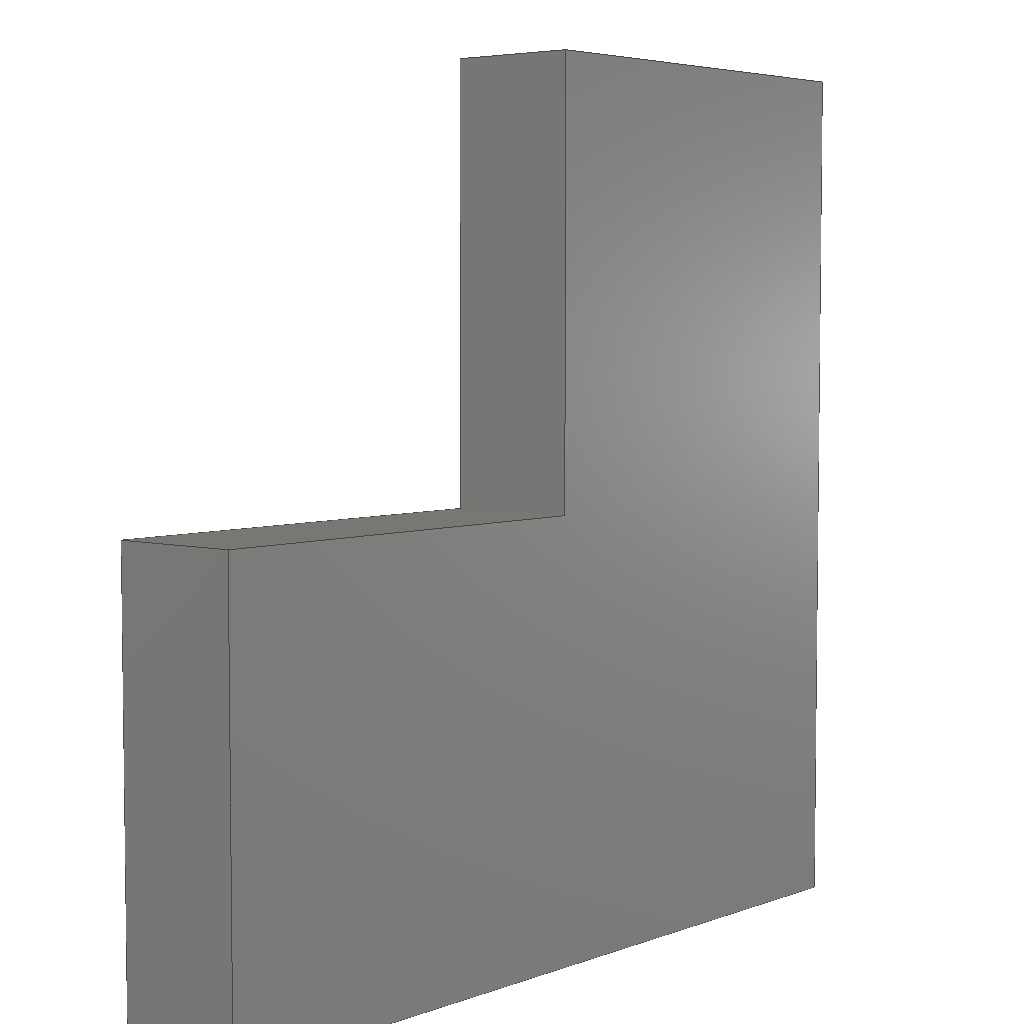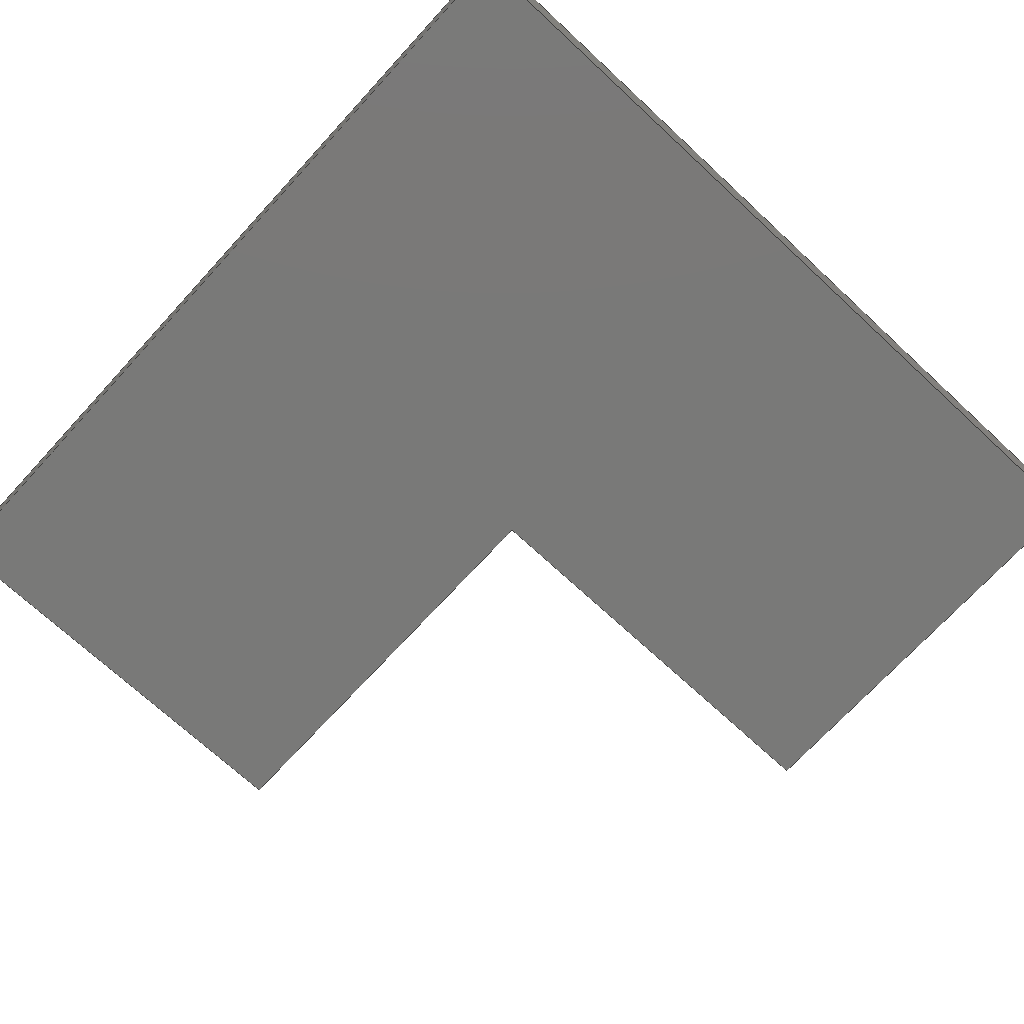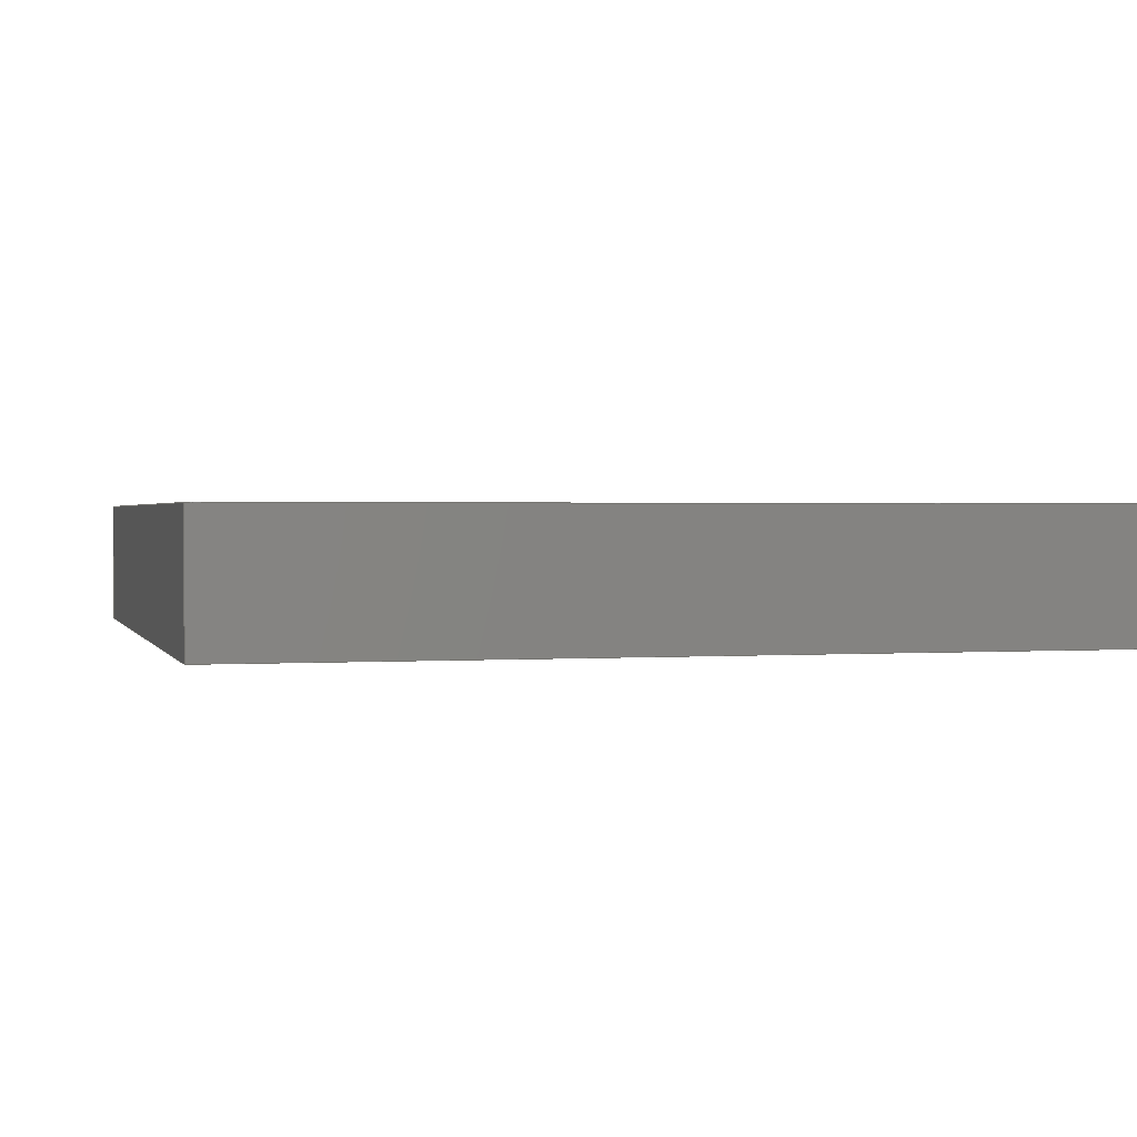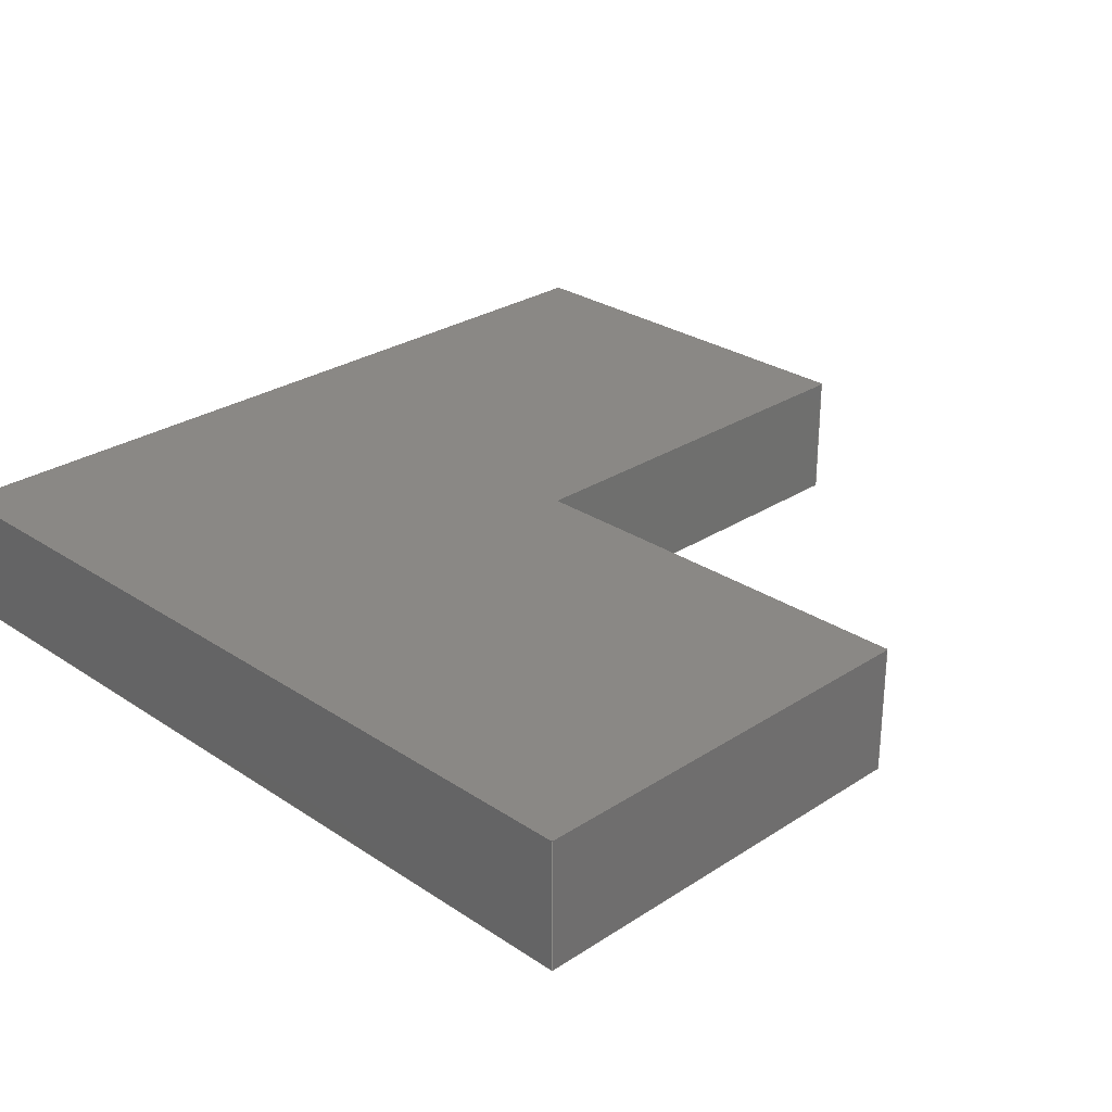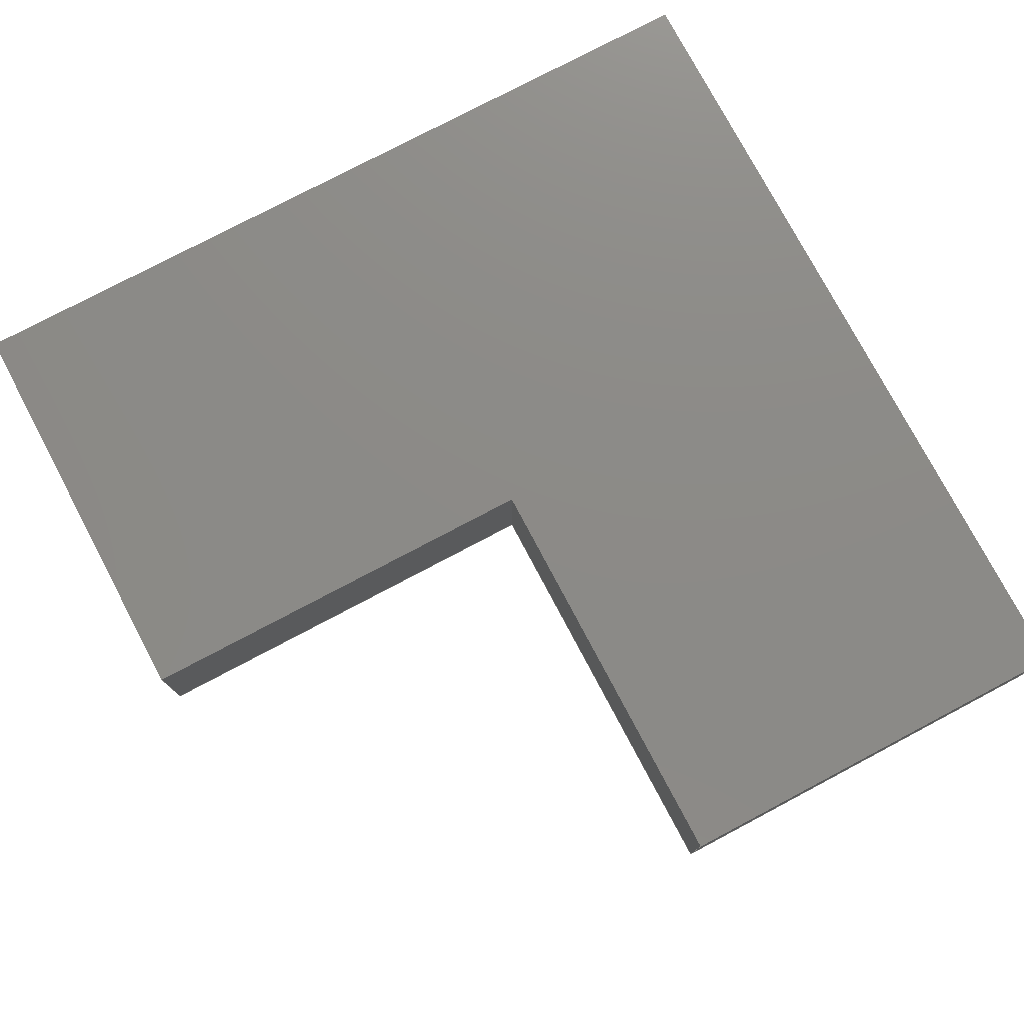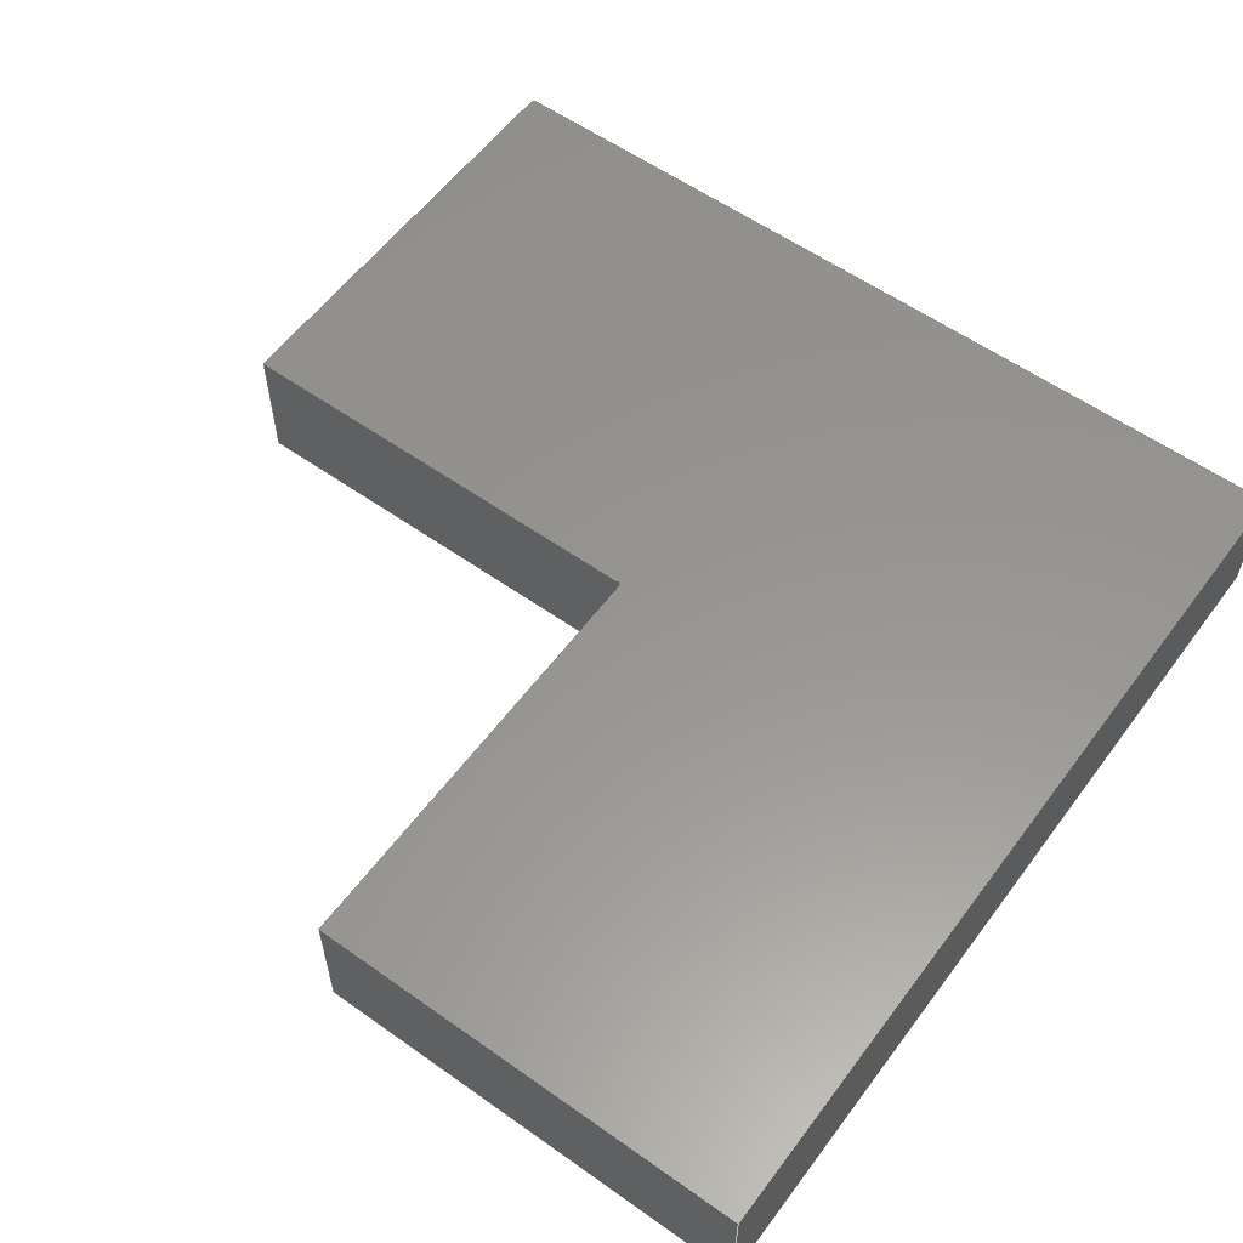
<metadata>
{"format":"step","ext":"step","renderer":"f3d","projection":"perspective","resolution":1024,"background":"white","views":[{"elev":4.7,"azim":130.1,"up":"+Y"},{"elev":-72.1,"azim":-42.7,"up":"+Z"},{"elev":1.3,"azim":-14.8,"up":"+Z"},{"elev":27.8,"azim":45.3,"up":"+Z"},{"elev":77.0,"azim":152.1,"up":"+Z"},{"elev":57.8,"azim":-143.7,"up":"+Z"}]}
</metadata>
<code>
ISO-10303-21;
DATA;
#1=SHAPE_REPRESENTATION_RELATIONSHIP('','',#148,#2);
#2=ADVANCED_BREP_SHAPE_REPRESENTATION('',(#146),#234);
#3=ORIENTED_EDGE('',*,*,#39,.T.);
#4=ORIENTED_EDGE('',*,*,#40,.F.);
#5=ORIENTED_EDGE('',*,*,#41,.F.);
#6=ORIENTED_EDGE('',*,*,#42,.T.);
#7=ORIENTED_EDGE('',*,*,#43,.F.);
#8=ORIENTED_EDGE('',*,*,#42,.F.);
#9=ORIENTED_EDGE('',*,*,#44,.T.);
#10=ORIENTED_EDGE('',*,*,#45,.T.);
#11=ORIENTED_EDGE('',*,*,#46,.F.);
#12=ORIENTED_EDGE('',*,*,#45,.F.);
#13=ORIENTED_EDGE('',*,*,#47,.T.);
#14=ORIENTED_EDGE('',*,*,#48,.T.);
#15=ORIENTED_EDGE('',*,*,#49,.T.);
#16=ORIENTED_EDGE('',*,*,#48,.F.);
#17=ORIENTED_EDGE('',*,*,#50,.F.);
#18=ORIENTED_EDGE('',*,*,#51,.T.);
#19=ORIENTED_EDGE('',*,*,#52,.T.);
#20=ORIENTED_EDGE('',*,*,#51,.F.);
#21=ORIENTED_EDGE('',*,*,#53,.F.);
#22=ORIENTED_EDGE('',*,*,#54,.T.);
#23=ORIENTED_EDGE('',*,*,#55,.T.);
#24=ORIENTED_EDGE('',*,*,#54,.F.);
#25=ORIENTED_EDGE('',*,*,#56,.F.);
#26=ORIENTED_EDGE('',*,*,#40,.T.);
#27=ORIENTED_EDGE('',*,*,#41,.T.);
#28=ORIENTED_EDGE('',*,*,#56,.T.);
#29=ORIENTED_EDGE('',*,*,#53,.T.);
#30=ORIENTED_EDGE('',*,*,#50,.T.);
#31=ORIENTED_EDGE('',*,*,#47,.F.);
#32=ORIENTED_EDGE('',*,*,#44,.F.);
#33=ORIENTED_EDGE('',*,*,#39,.F.);
#34=ORIENTED_EDGE('',*,*,#43,.T.);
#35=ORIENTED_EDGE('',*,*,#46,.T.);
#36=ORIENTED_EDGE('',*,*,#49,.F.);
#37=ORIENTED_EDGE('',*,*,#52,.F.);
#38=ORIENTED_EDGE('',*,*,#55,.F.);
#39=EDGE_CURVE('',#57,#58,#69,.T.);
#40=EDGE_CURVE('',#59,#58,#70,.T.);
#41=EDGE_CURVE('',#60,#59,#71,.T.);
#42=EDGE_CURVE('',#60,#57,#72,.T.);
#43=EDGE_CURVE('',#57,#61,#73,.T.);
#44=EDGE_CURVE('',#60,#62,#74,.T.);
#45=EDGE_CURVE('',#62,#61,#75,.T.);
#46=EDGE_CURVE('',#61,#63,#76,.T.);
#47=EDGE_CURVE('',#62,#64,#77,.T.);
#48=EDGE_CURVE('',#64,#63,#78,.T.);
#49=EDGE_CURVE('',#65,#63,#79,.T.);
#50=EDGE_CURVE('',#66,#64,#80,.T.);
#51=EDGE_CURVE('',#66,#65,#81,.T.);
#52=EDGE_CURVE('',#67,#65,#82,.T.);
#53=EDGE_CURVE('',#68,#66,#83,.T.);
#54=EDGE_CURVE('',#68,#67,#84,.T.);
#55=EDGE_CURVE('',#58,#67,#85,.T.);
#56=EDGE_CURVE('',#59,#68,#86,.T.);
#57=VERTEX_POINT('',#197);
#58=VERTEX_POINT('',#198);
#59=VERTEX_POINT('',#200);
#60=VERTEX_POINT('',#202);
#61=VERTEX_POINT('',#206);
#62=VERTEX_POINT('',#208);
#63=VERTEX_POINT('',#212);
#64=VERTEX_POINT('',#214);
#65=VERTEX_POINT('',#218);
#66=VERTEX_POINT('',#220);
#67=VERTEX_POINT('',#224);
#68=VERTEX_POINT('',#226);
#69=LINE('',#196,#87);
#70=LINE('',#199,#88);
#71=LINE('',#201,#89);
#72=LINE('',#203,#90);
#73=LINE('',#205,#91);
#74=LINE('',#207,#92);
#75=LINE('',#209,#93);
#76=LINE('',#211,#94);
#77=LINE('',#213,#95);
#78=LINE('',#215,#96);
#79=LINE('',#217,#97);
#80=LINE('',#219,#98);
#81=LINE('',#221,#99);
#82=LINE('',#223,#100);
#83=LINE('',#225,#101);
#84=LINE('',#227,#102);
#85=LINE('',#229,#103);
#86=LINE('',#230,#104);
#87=VECTOR('',#162,1);
#88=VECTOR('',#163,1);
#89=VECTOR('',#164,1);
#90=VECTOR('',#165,1);
#91=VECTOR('',#168,1);
#92=VECTOR('',#169,1);
#93=VECTOR('',#170,1);
#94=VECTOR('',#173,1);
#95=VECTOR('',#174,1);
#96=VECTOR('',#175,1);
#97=VECTOR('',#178,1);
#98=VECTOR('',#179,1);
#99=VECTOR('',#180,1);
#100=VECTOR('',#183,1);
#101=VECTOR('',#184,1);
#102=VECTOR('',#185,1);
#103=VECTOR('',#188,1);
#104=VECTOR('',#189,1);
#105=EDGE_LOOP('',(#3,#4,#5,#6));
#106=EDGE_LOOP('',(#7,#8,#9,#10));
#107=EDGE_LOOP('',(#11,#12,#13,#14));
#108=EDGE_LOOP('',(#15,#16,#17,#18));
#109=EDGE_LOOP('',(#19,#20,#21,#22));
#110=EDGE_LOOP('',(#23,#24,#25,#26));
#111=EDGE_LOOP('',(#27,#28,#29,#30,#31,#32));
#112=EDGE_LOOP('',(#33,#34,#35,#36,#37,#38));
#113=FACE_BOUND('',#105,.T.);
#114=FACE_BOUND('',#106,.T.);
#115=FACE_BOUND('',#107,.T.);
#116=FACE_BOUND('',#108,.T.);
#117=FACE_BOUND('',#109,.T.);
#118=FACE_BOUND('',#110,.T.);
#119=FACE_BOUND('',#111,.T.);
#120=FACE_BOUND('',#112,.T.);
#121=PLANE('',#150);
#122=PLANE('',#151);
#123=PLANE('',#152);
#124=PLANE('',#153);
#125=PLANE('',#154);
#126=PLANE('',#155);
#127=PLANE('',#156);
#128=PLANE('',#157);
#129=ADVANCED_FACE('',(#113),#121,.F.);
#130=ADVANCED_FACE('',(#114),#122,.T.);
#131=ADVANCED_FACE('',(#115),#123,.T.);
#132=ADVANCED_FACE('',(#116),#124,.F.);
#133=ADVANCED_FACE('',(#117),#125,.F.);
#134=ADVANCED_FACE('',(#118),#126,.F.);
#135=ADVANCED_FACE('',(#119),#127,.F.);
#136=ADVANCED_FACE('',(#120),#128,.T.);
#137=CLOSED_SHELL('',(#129,#130,#131,#132,#133,#134,#135,#136));
#138=STYLED_ITEM('',(#139),#146);
#139=PRESENTATION_STYLE_ASSIGNMENT((#140));
#140=SURFACE_STYLE_USAGE(.BOTH.,#141);
#141=SURFACE_SIDE_STYLE('',(#142));
#142=SURFACE_STYLE_FILL_AREA(#143);
#143=FILL_AREA_STYLE('',(#144));
#144=FILL_AREA_STYLE_COLOUR('',#145);
#145=DRAUGHTING_PRE_DEFINED_COLOUR('white');
#146=MANIFOLD_SOLID_BREP('White',#137);
#147=SHAPE_DEFINITION_REPRESENTATION(#239,#148);
#148=SHAPE_REPRESENTATION('White',(#149),#234);
#149=AXIS2_PLACEMENT_3D('',#194,#158,#159);
#150=AXIS2_PLACEMENT_3D('',#195,#160,#161);
#151=AXIS2_PLACEMENT_3D('',#204,#166,#167);
#152=AXIS2_PLACEMENT_3D('',#210,#171,#172);
#153=AXIS2_PLACEMENT_3D('',#216,#176,#177);
#154=AXIS2_PLACEMENT_3D('',#222,#181,#182);
#155=AXIS2_PLACEMENT_3D('',#228,#186,#187);
#156=AXIS2_PLACEMENT_3D('',#231,#190,#191);
#157=AXIS2_PLACEMENT_3D('',#232,#192,#193);
#158=DIRECTION('',(0,0,1));
#159=DIRECTION('',(1,0,0));
#160=DIRECTION('',(0,-1,0));
#161=DIRECTION('',(0,0,-1));
#162=DIRECTION('',(1,0,0));
#163=DIRECTION('',(0,0,1));
#164=DIRECTION('',(1,0,0));
#165=DIRECTION('',(0,0,1));
#166=DIRECTION('',(-1,0,0));
#167=DIRECTION('',(0,0,1));
#168=DIRECTION('',(0,-1,0));
#169=DIRECTION('',(0,-1,0));
#170=DIRECTION('',(0,0,1));
#171=DIRECTION('',(0,-1,0));
#172=DIRECTION('',(0,0,-1));
#173=DIRECTION('',(1,0,0));
#174=DIRECTION('',(1,0,0));
#175=DIRECTION('',(0,0,1));
#176=DIRECTION('',(-1,0,0));
#177=DIRECTION('',(0,0,1));
#178=DIRECTION('',(0,-1,0));
#179=DIRECTION('',(0,-1,0));
#180=DIRECTION('',(0,0,1));
#181=DIRECTION('',(0,-1,0));
#182=DIRECTION('',(0,0,-1));
#183=DIRECTION('',(1,0,0));
#184=DIRECTION('',(1,0,0));
#185=DIRECTION('',(0,0,1));
#186=DIRECTION('',(-1,0,0));
#187=DIRECTION('',(0,0,1));
#188=DIRECTION('',(0,-1,0));
#189=DIRECTION('',(0,-1,0));
#190=DIRECTION('',(0,0,1));
#191=DIRECTION('',(1,0,0));
#192=DIRECTION('',(0,0,1));
#193=DIRECTION('',(1,0,0));
#194=CARTESIAN_POINT('',(0,0,0));
#195=CARTESIAN_POINT('',(0.03125,0.009276,0.0089));
#196=CARTESIAN_POINT('',(0.03125,0.009276,0.0095));
#197=CARTESIAN_POINT('',(0.03025,0.009276,0.0095));
#198=CARTESIAN_POINT('',(0.03225,0.009276,0.0095));
#199=CARTESIAN_POINT('',(0.03225,0.009276,0.0089));
#200=CARTESIAN_POINT('',(0.03225,0.009276,0.0089));
#201=CARTESIAN_POINT('',(0.03125,0.009276,0.0089));
#202=CARTESIAN_POINT('',(0.03025,0.009276,0.0089));
#203=CARTESIAN_POINT('',(0.03025,0.009276,0.0089));
#204=CARTESIAN_POINT('',(0.03025,0.007276,0.0089));
#205=CARTESIAN_POINT('',(0.03025,0.007276,0.0095));
#206=CARTESIAN_POINT('',(0.03025,0.005276,0.0095));
#207=CARTESIAN_POINT('',(0.03025,0.007276,0.0089));
#208=CARTESIAN_POINT('',(0.03025,0.005276,0.0089));
#209=CARTESIAN_POINT('',(0.03025,0.005276,0.0089));
#210=CARTESIAN_POINT('',(0.03225,0.005276,0.0089));
#211=CARTESIAN_POINT('',(0.03225,0.005276,0.0095));
#212=CARTESIAN_POINT('',(0.03425,0.005276,0.0095));
#213=CARTESIAN_POINT('',(0.03225,0.005276,0.0089));
#214=CARTESIAN_POINT('',(0.03425,0.005276,0.0089));
#215=CARTESIAN_POINT('',(0.03425,0.005276,0.0089));
#216=CARTESIAN_POINT('',(0.03425,0.006276,0.0089));
#217=CARTESIAN_POINT('',(0.03425,0.006276,0.0095));
#218=CARTESIAN_POINT('',(0.03425,0.007276,0.0095));
#219=CARTESIAN_POINT('',(0.03425,0.006276,0.0089));
#220=CARTESIAN_POINT('',(0.03425,0.007276,0.0089));
#221=CARTESIAN_POINT('',(0.03425,0.007276,0.0089));
#222=CARTESIAN_POINT('',(0.03325,0.007276,0.0089));
#223=CARTESIAN_POINT('',(0.03325,0.007276,0.0095));
#224=CARTESIAN_POINT('',(0.03225,0.007276,0.0095));
#225=CARTESIAN_POINT('',(0.03325,0.007276,0.0089));
#226=CARTESIAN_POINT('',(0.03225,0.007276,0.0089));
#227=CARTESIAN_POINT('',(0.03225,0.007276,0.0089));
#228=CARTESIAN_POINT('',(0.03225,0.008276,0.0089));
#229=CARTESIAN_POINT('',(0.03225,0.008276,0.0095));
#230=CARTESIAN_POINT('',(0.03225,0.008276,0.0089));
#231=CARTESIAN_POINT('',(0.08,-0.01172,0.0089));
#232=CARTESIAN_POINT('',(0.08,-0.01172,0.0095));
#233=MECHANICAL_DESIGN_GEOMETRIC_PRESENTATION_REPRESENTATION('',(#138),
#234);
#234=(
GEOMETRIC_REPRESENTATION_CONTEXT(3)
GLOBAL_UNCERTAINTY_ASSIGNED_CONTEXT((#235))
GLOBAL_UNIT_ASSIGNED_CONTEXT((#238,#237,#236))
REPRESENTATION_CONTEXT('White','TOP_LEVEL_ASSEMBLY_PART')
);
#235=UNCERTAINTY_MEASURE_WITH_UNIT(LENGTH_MEASURE(1e-08),#238,
'DISTANCE_ACCURACY_VALUE','Maximum Tolerance applied to model');
#236=(
NAMED_UNIT(*)
SI_UNIT($,.STERADIAN.)
SOLID_ANGLE_UNIT()
);
#237=(
NAMED_UNIT(*)
PLANE_ANGLE_UNIT()
SI_UNIT($,.RADIAN.)
);
#238=(
LENGTH_UNIT()
NAMED_UNIT(*)
SI_UNIT($,.METRE.)
);
#239=PRODUCT_DEFINITION_SHAPE('','',#240);
#240=PRODUCT_DEFINITION('','',#242,#241);
#241=PRODUCT_DEFINITION_CONTEXT('',#248,'design');
#242=PRODUCT_DEFINITION_FORMATION_WITH_SPECIFIED_SOURCE('','',#244,
 .NOT_KNOWN.);
#243=PRODUCT_RELATED_PRODUCT_CATEGORY('','',(#244));
#244=PRODUCT('White','White','White',(#246));
#245=PRODUCT_CATEGORY('','');
#246=PRODUCT_CONTEXT('',#248,'mechanical');
#247=APPLICATION_PROTOCOL_DEFINITION('international standard',
'ap242_managed_model_based_3d_engineering',2011,#248);
#248=APPLICATION_CONTEXT('managed model based 3d engineering');
ENDSEC;
END-ISO-10303-21;

</code>
